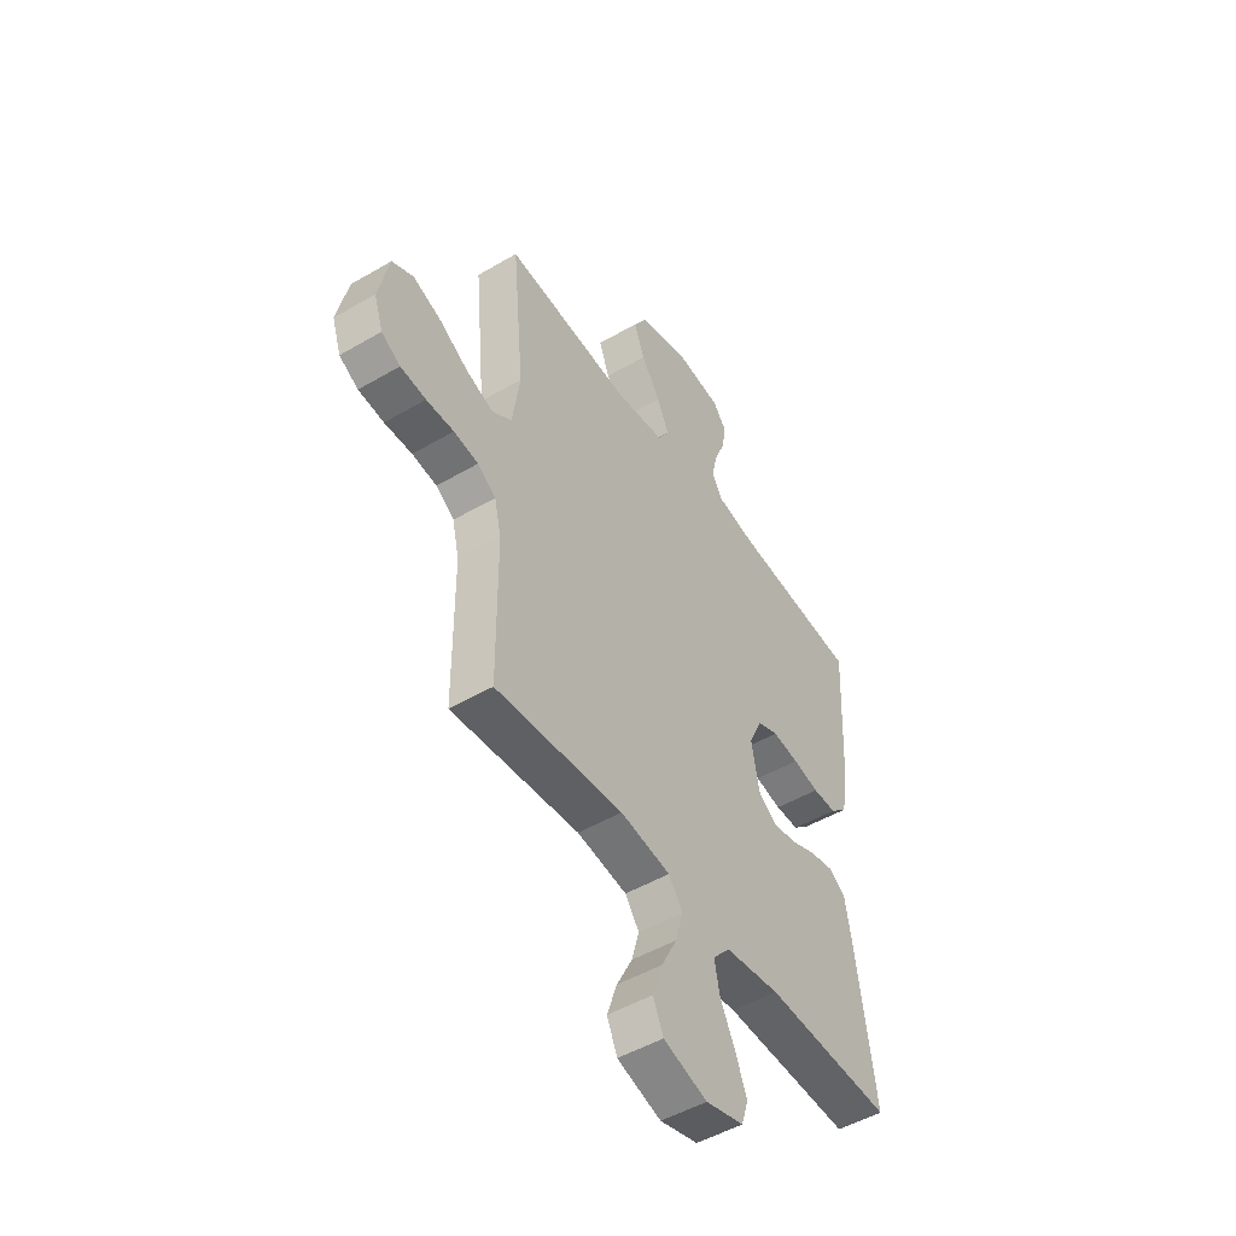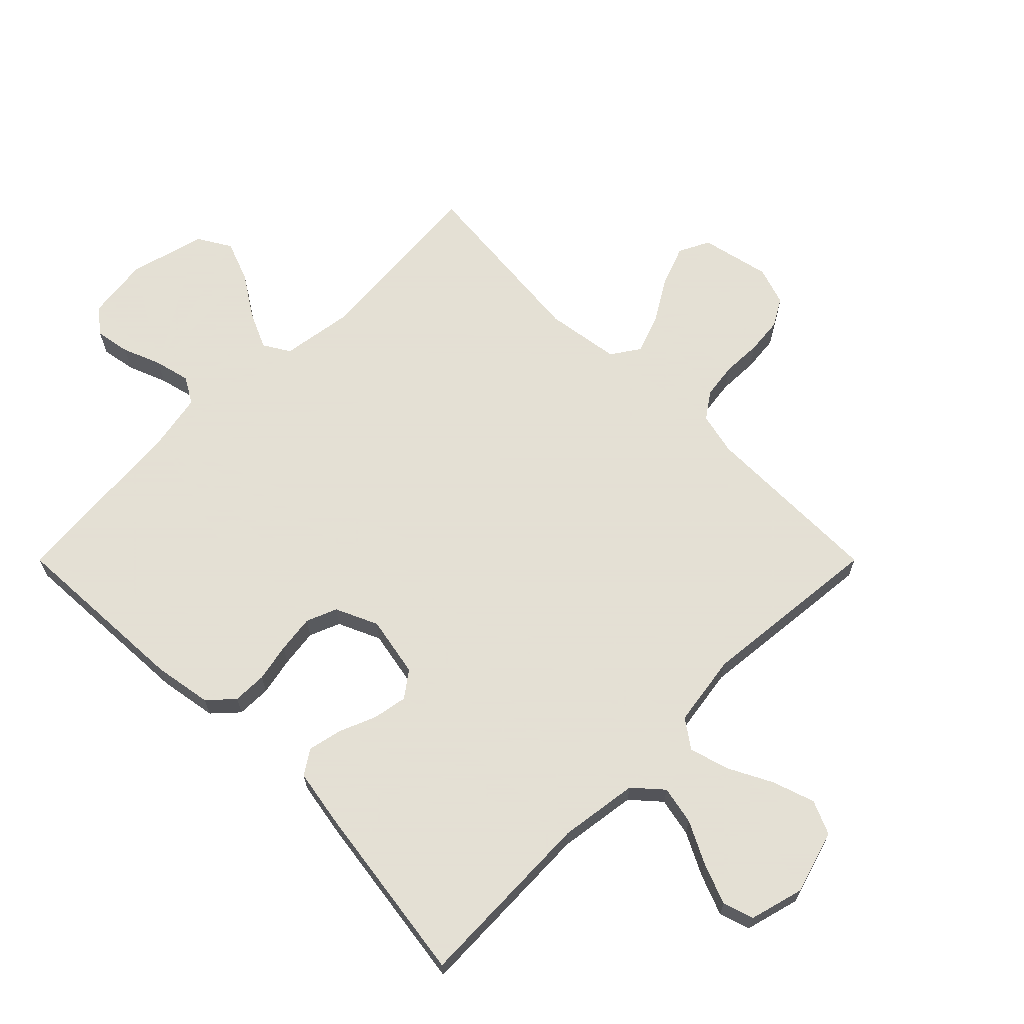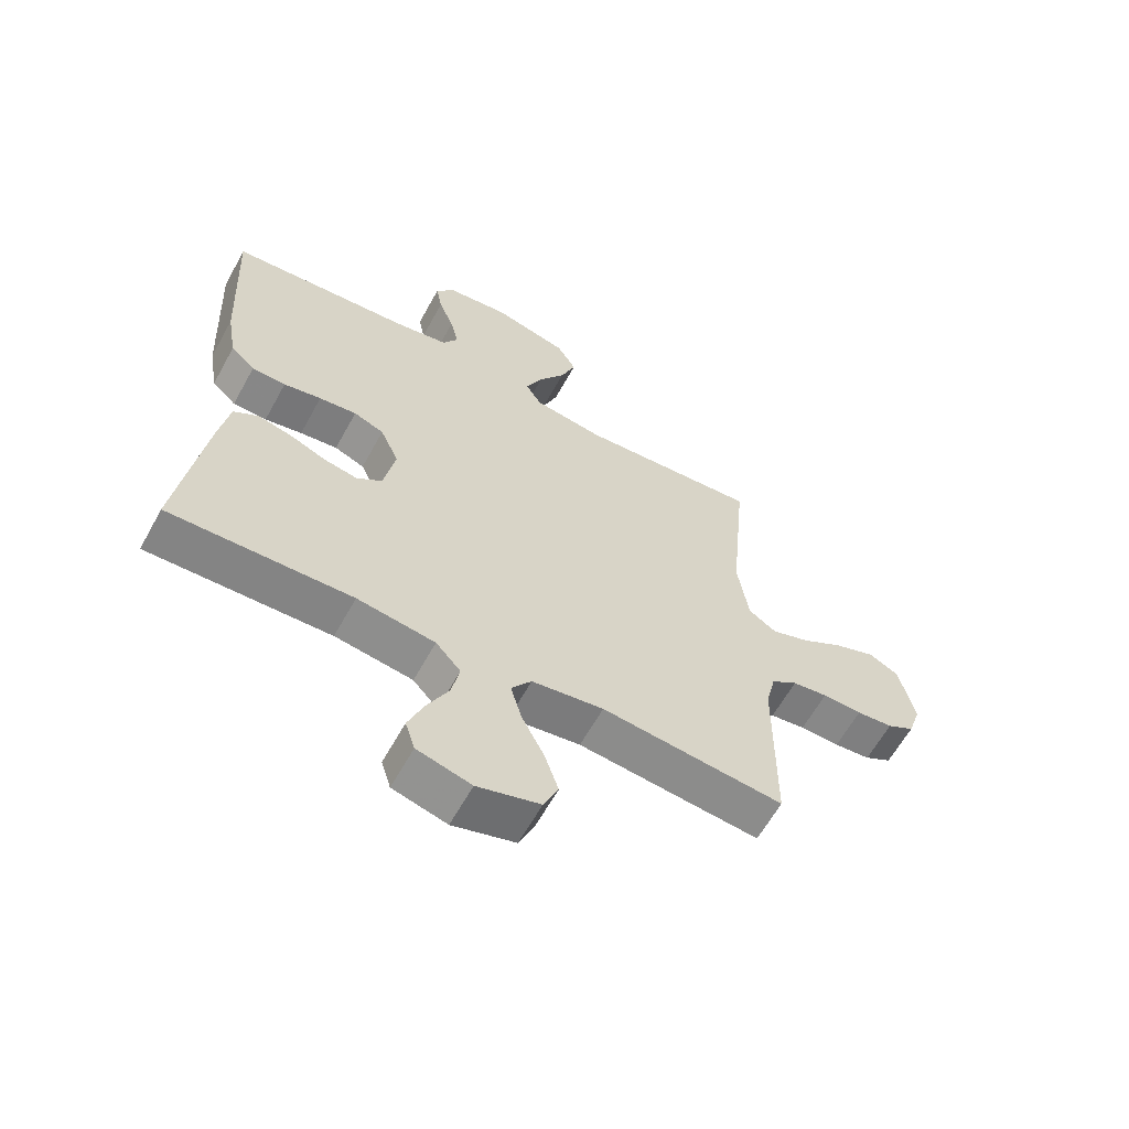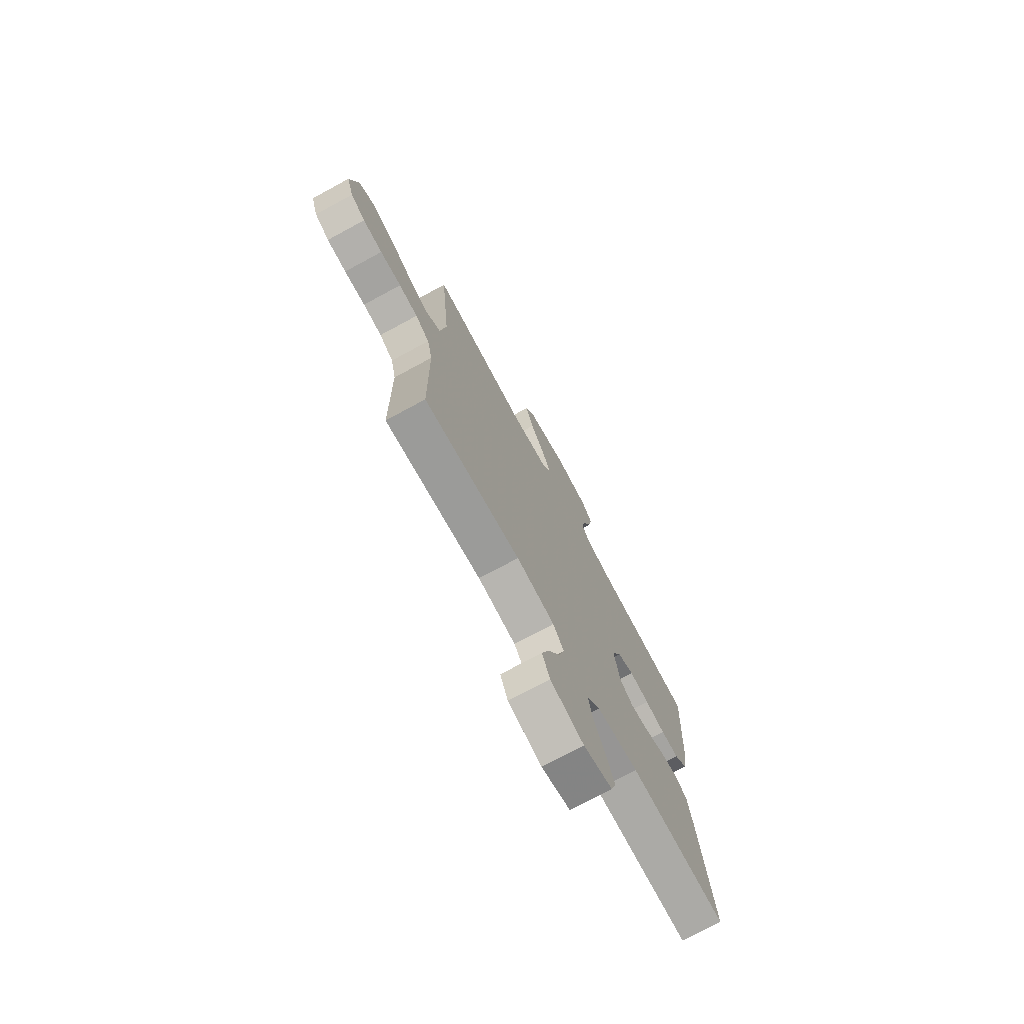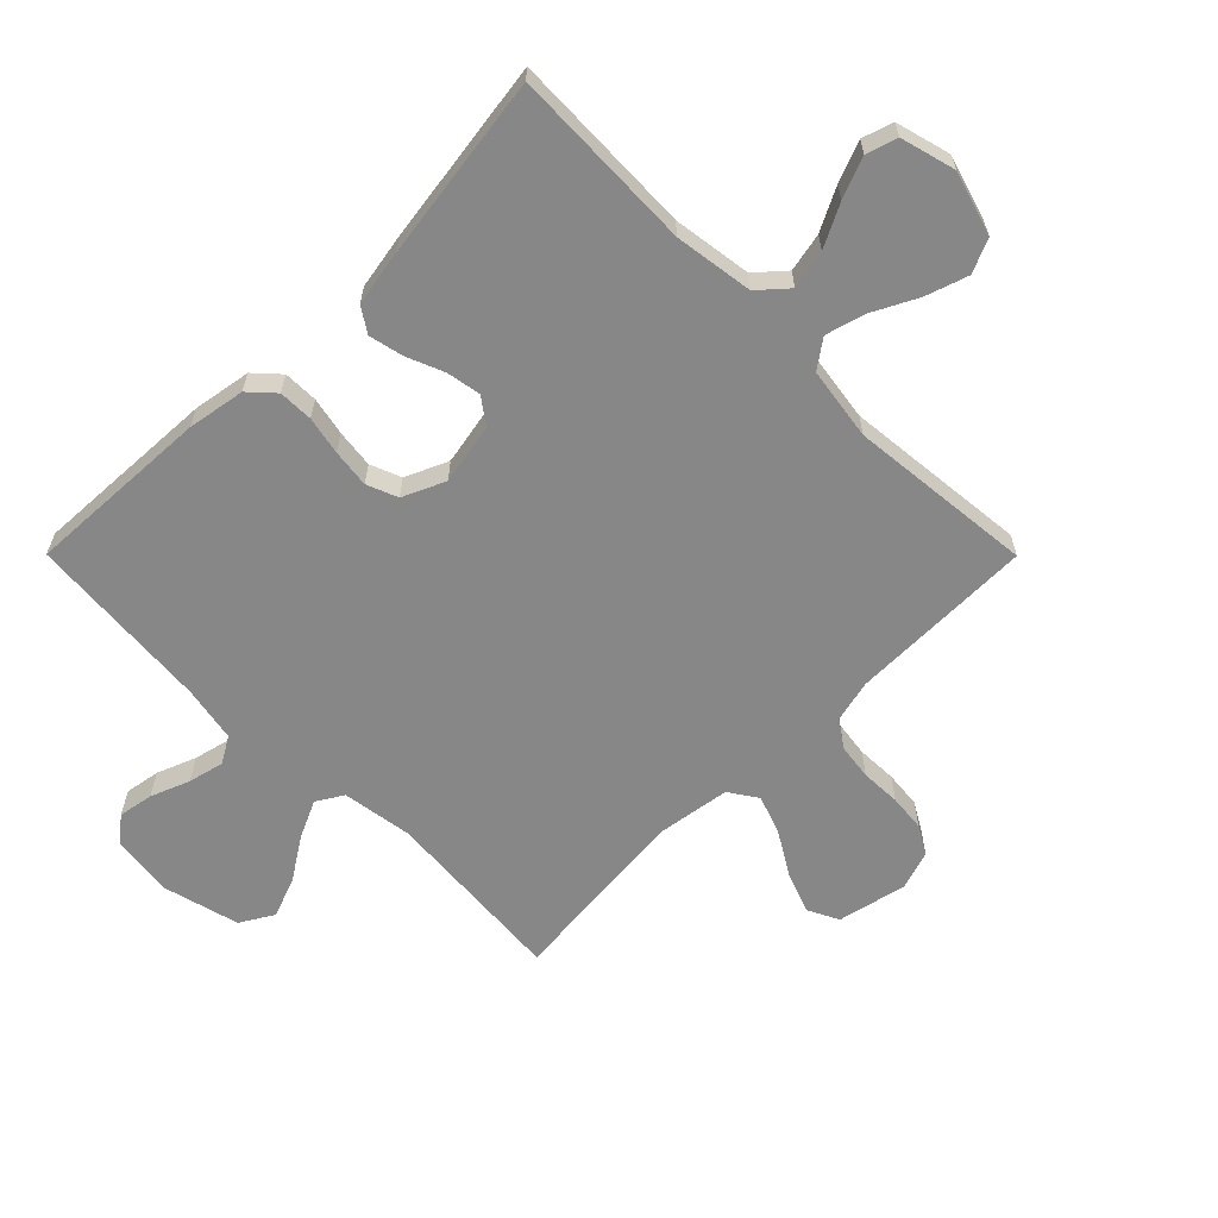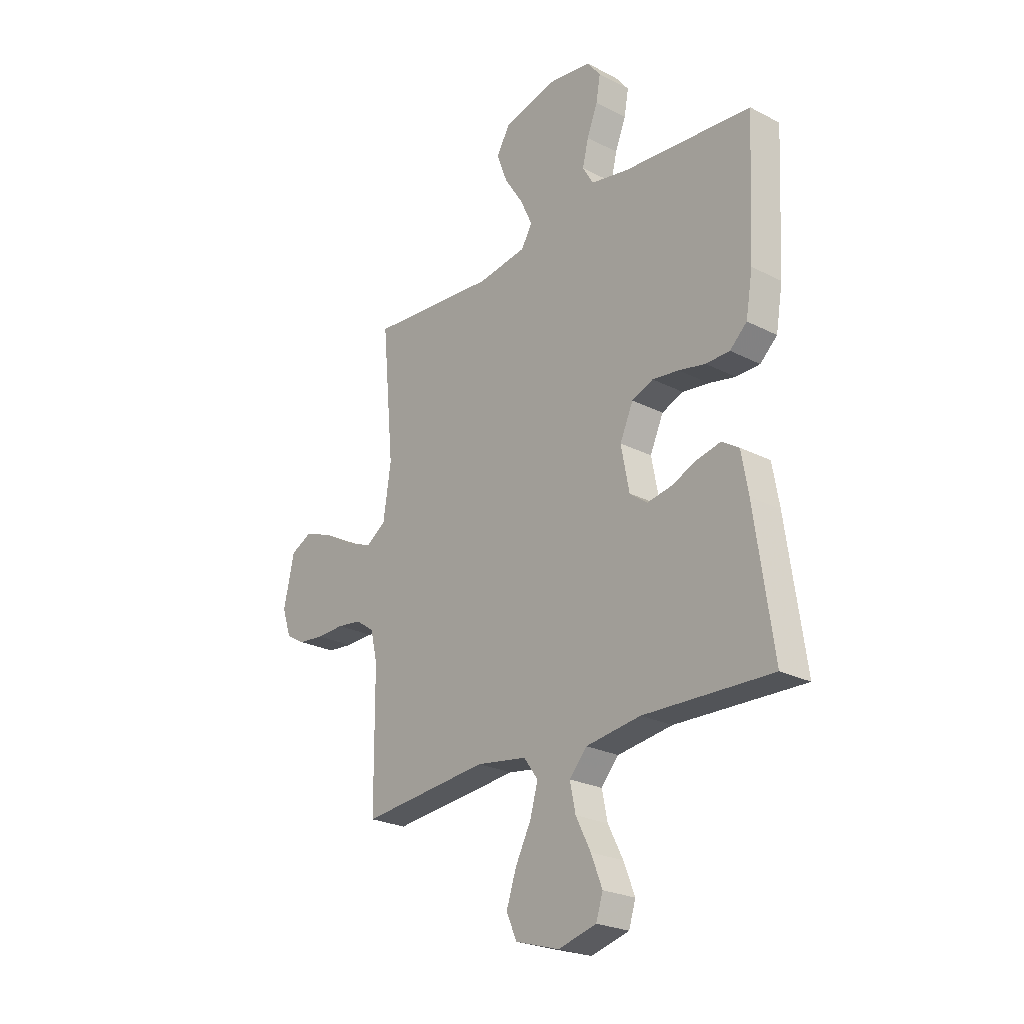
<metadata>
{"format":"obj","ext":"obj","renderer":"f3d","projection":"perspective","resolution":1024,"background":"white","views":[{"elev":-49.5,"azim":-57.1,"up":"+Z"},{"elev":66.2,"azim":135.0,"up":"+Y"},{"elev":-62.2,"azim":151.1,"up":"+Z"},{"elev":-74.2,"azim":-61.6,"up":"+Z"},{"elev":-62.6,"azim":134.9,"up":"+Y"},{"elev":-24.3,"azim":49.7,"up":"+Z"}]}
</metadata>
<code>
v 0.5 0.07 0.5
v 0.485 0.07 0.2
v 0.469 0.07 0.106
v 0.429 0.07 0.069
v 0.373 0.07 0.068
v 0.311 0.07 0.081
v 0.249 0.07 0.089
v 0.199 0.07 0.069
v 0.168 0.07 0
v 0.187 0.07 -0.099
v 0.229 0.07 -0.13
v 0.285 0.07 -0.12
v 0.346 0.07 -0.095
v 0.401 0.07 -0.083
v 0.441 0.07 -0.109
v 0.457 0.07 -0.2
v 0.5 0.07 -0.5
v 0.2 0.07 -0.49
v 0.072 0.07 -0.508
v 0.031 0.07 -0.554
v 0.044 0.07 -0.617
v 0.079 0.07 -0.686
v 0.105 0.07 -0.752
v 0.089 0.07 -0.802
v 0 0.07 -0.826
v -0.103 0.07 -0.795
v -0.127 0.07 -0.74
v -0.104 0.07 -0.671
v -0.067 0.07 -0.599
v -0.049 0.07 -0.535
v -0.082 0.07 -0.489
v -0.2 0.07 -0.471
v -0.5 0.07 -0.5
v -0.502 0.07 -0.2
v -0.518 0.07 -0.131
v -0.561 0.07 -0.101
v -0.619 0.07 -0.093
v -0.684 0.07 -0.095
v -0.744 0.07 -0.089
v -0.789 0.07 -0.063
v -0.81 0.07 0
v -0.785 0.07 0.113
v -0.735 0.07 0.138
v -0.669 0.07 0.113
v -0.599 0.07 0.071
v -0.536 0.07 0.048
v -0.49 0.07 0.079
v -0.472 0.07 0.2
v -0.5 0.07 0.5
v -0.2 0.07 0.476
v -0.085 0.07 0.493
v -0.059 0.07 0.536
v -0.087 0.07 0.597
v -0.131 0.07 0.665
v -0.156 0.07 0.731
v -0.124 0.07 0.785
v 0 0.07 0.817
v 0.102 0.07 0.804
v 0.134 0.07 0.763
v 0.124 0.07 0.706
v 0.099 0.07 0.643
v 0.085 0.07 0.585
v 0.11 0.07 0.542
v 0.2 0.07 0.525
v 0.5 0 0.5
v 0.485 0 0.2
v 0.469 0 0.106
v 0.429 0 0.069
v 0.373 0 0.068
v 0.311 0 0.081
v 0.249 0 0.089
v 0.199 0 0.069
v 0.168 0 0
v 0.187 0 -0.099
v 0.229 0 -0.13
v 0.285 0 -0.12
v 0.346 0 -0.095
v 0.401 0 -0.083
v 0.441 0 -0.109
v 0.457 0 -0.2
v 0.5 0 -0.5
v 0.2 0 -0.49
v 0.072 0 -0.508
v 0.031 0 -0.554
v 0.044 0 -0.617
v 0.079 0 -0.686
v 0.105 0 -0.752
v 0.089 0 -0.802
v 0 0 -0.826
v -0.103 0 -0.795
v -0.127 0 -0.74
v -0.104 0 -0.671
v -0.067 0 -0.599
v -0.049 0 -0.535
v -0.082 0 -0.489
v -0.2 0 -0.471
v -0.5 0 -0.5
v -0.502 0 -0.2
v -0.518 0 -0.131
v -0.561 0 -0.101
v -0.619 0 -0.093
v -0.684 0 -0.095
v -0.744 0 -0.089
v -0.789 0 -0.063
v -0.81 0 0
v -0.785 0 0.113
v -0.735 0 0.138
v -0.669 0 0.113
v -0.599 0 0.071
v -0.536 0 0.048
v -0.49 0 0.079
v -0.472 0 0.2
v -0.5 0 0.5
v -0.2 0 0.476
v -0.085 0 0.493
v -0.059 0 0.536
v -0.087 0 0.597
v -0.131 0 0.665
v -0.156 0 0.731
v -0.124 0 0.785
v 0 0 0.817
v 0.102 0 0.804
v 0.134 0 0.763
v 0.124 0 0.706
v 0.099 0 0.643
v 0.085 0 0.585
v 0.11 0 0.542
v 0.2 0 0.525
f 59 60 61
f 58 59 61
f 57 58 61
f 56 57 61
f 55 56 61
f 54 55 61
f 53 54 61
f 52 53 61 62
f 51 52 62 63
f 48 49 50
f 47 48 50 51
f 43 44 45
f 42 43 45
f 41 42 45
f 40 41 45
f 39 40 45
f 38 39 45
f 37 38 45
f 36 37 45 46
f 35 36 46 47
f 32 33 34
f 51 63 64
f 47 51 64
f 35 47 64
f 34 35 64
f 32 34 64
f 31 32 64
f 27 28 29
f 26 27 29
f 25 26 29
f 24 25 29
f 23 24 29
f 22 23 29
f 21 22 29
f 16 17 18
f 15 16 18
f 14 15 18
f 13 14 18
f 12 13 18
f 11 12 18 19
f 10 11 19 20
f 4 5 6
f 3 4 6
f 2 3 6
f 1 2 6
f 64 1 6
f 64 6 7
f 30 31 64
f 20 21 29 30
f 9 10 20 30
f 9 30 64
f 8 9 64
f 7 8 64
f 125 124 123
f 125 123 122
f 125 122 121
f 125 121 120
f 125 120 119
f 125 119 118
f 125 118 117
f 126 125 117 116
f 127 126 116 115
f 114 113 112
f 115 114 112 111
f 109 108 107
f 109 107 106
f 109 106 105
f 109 105 104
f 109 104 103
f 109 103 102
f 109 102 101
f 110 109 101 100
f 111 110 100 99
f 98 97 96
f 128 127 115
f 128 115 111
f 128 111 99
f 128 99 98
f 128 98 96
f 128 96 95
f 93 92 91
f 93 91 90
f 93 90 89
f 93 89 88
f 93 88 87
f 93 87 86
f 93 86 85
f 82 81 80
f 82 80 79
f 82 79 78
f 82 78 77
f 82 77 76
f 83 82 76 75
f 84 83 75 74
f 70 69 68
f 70 68 67
f 70 67 66
f 70 66 65
f 70 65 128
f 71 70 128
f 128 95 94
f 94 93 85 84
f 94 84 74 73
f 128 94 73
f 128 73 72
f 128 72 71
f 1 65 66 2
f 2 66 67 3
f 3 67 68 4
f 4 68 69 5
f 5 69 70 6
f 6 70 71 7
f 7 71 72 8
f 8 72 73 9
f 9 73 74 10
f 10 74 75 11
f 11 75 76 12
f 12 76 77 13
f 13 77 78 14
f 14 78 79 15
f 15 79 80 16
f 16 80 81 17
f 17 81 82 18
f 18 82 83 19
f 19 83 84 20
f 20 84 85 21
f 21 85 86 22
f 22 86 87 23
f 23 87 88 24
f 24 88 89 25
f 25 89 90 26
f 26 90 91 27
f 27 91 92 28
f 28 92 93 29
f 29 93 94 30
f 30 94 95 31
f 31 95 96 32
f 32 96 97 33
f 33 97 98 34
f 34 98 99 35
f 35 99 100 36
f 36 100 101 37
f 37 101 102 38
f 38 102 103 39
f 39 103 104 40
f 40 104 105 41
f 41 105 106 42
f 42 106 107 43
f 43 107 108 44
f 44 108 109 45
f 45 109 110 46
f 46 110 111 47
f 47 111 112 48
f 48 112 113 49
f 49 113 114 50
f 50 114 115 51
f 51 115 116 52
f 52 116 117 53
f 53 117 118 54
f 54 118 119 55
f 55 119 120 56
f 56 120 121 57
f 57 121 122 58
f 58 122 123 59
f 59 123 124 60
f 60 124 125 61
f 61 125 126 62
f 62 126 127 63
f 63 127 128 64
f 64 128 65 1

</code>
